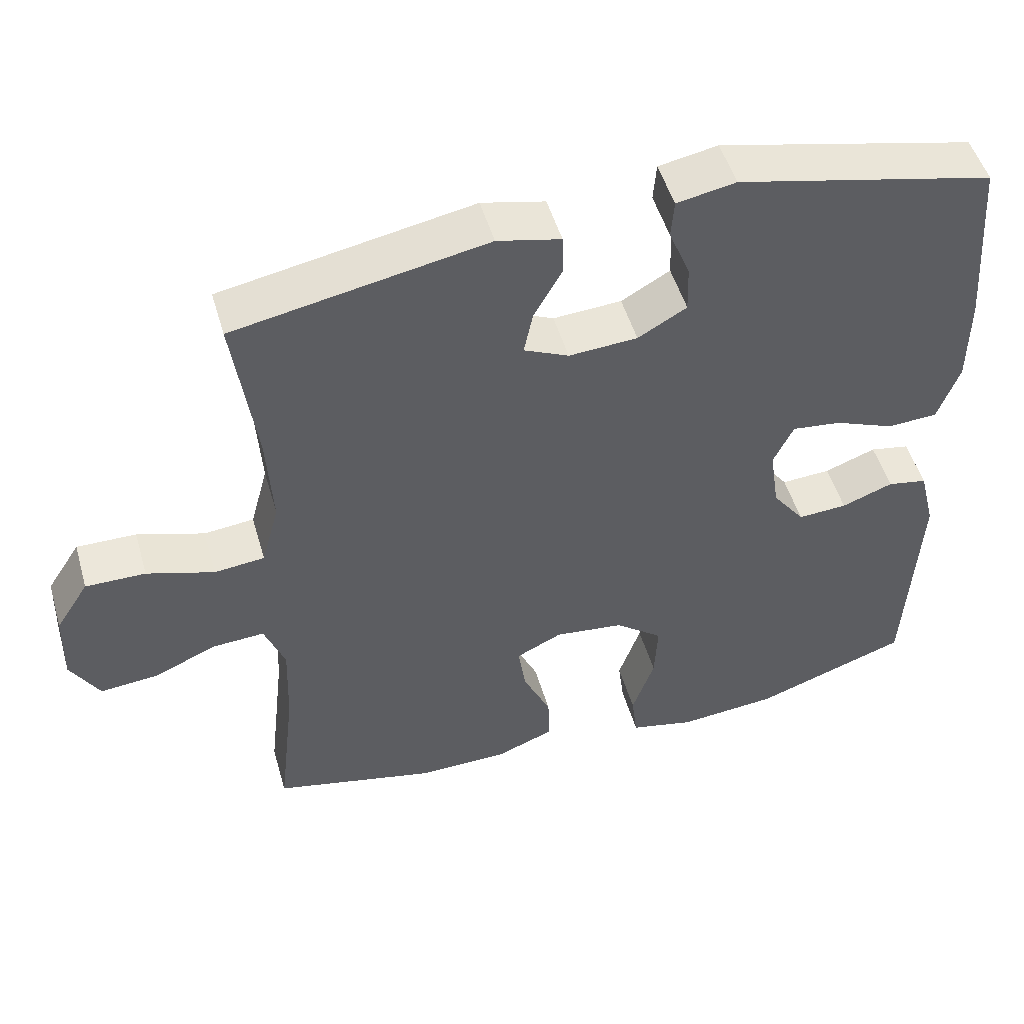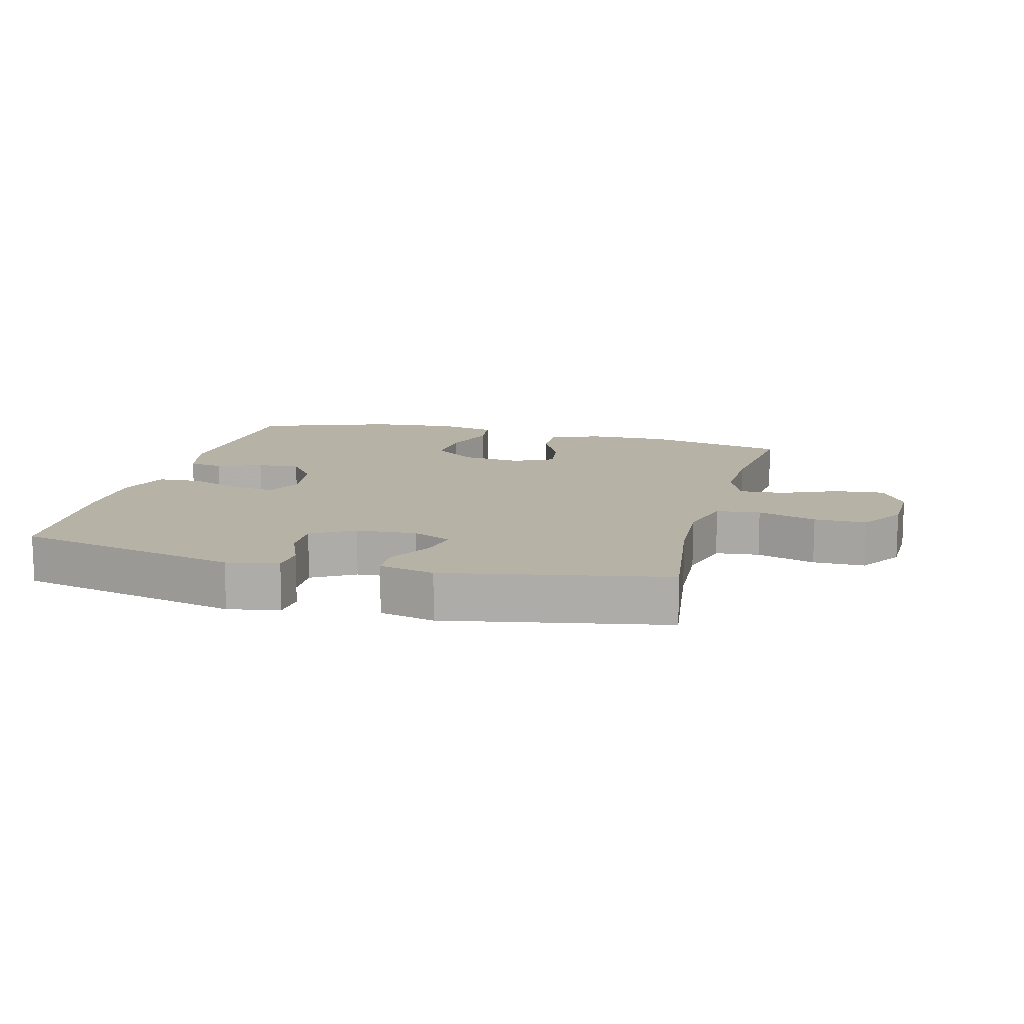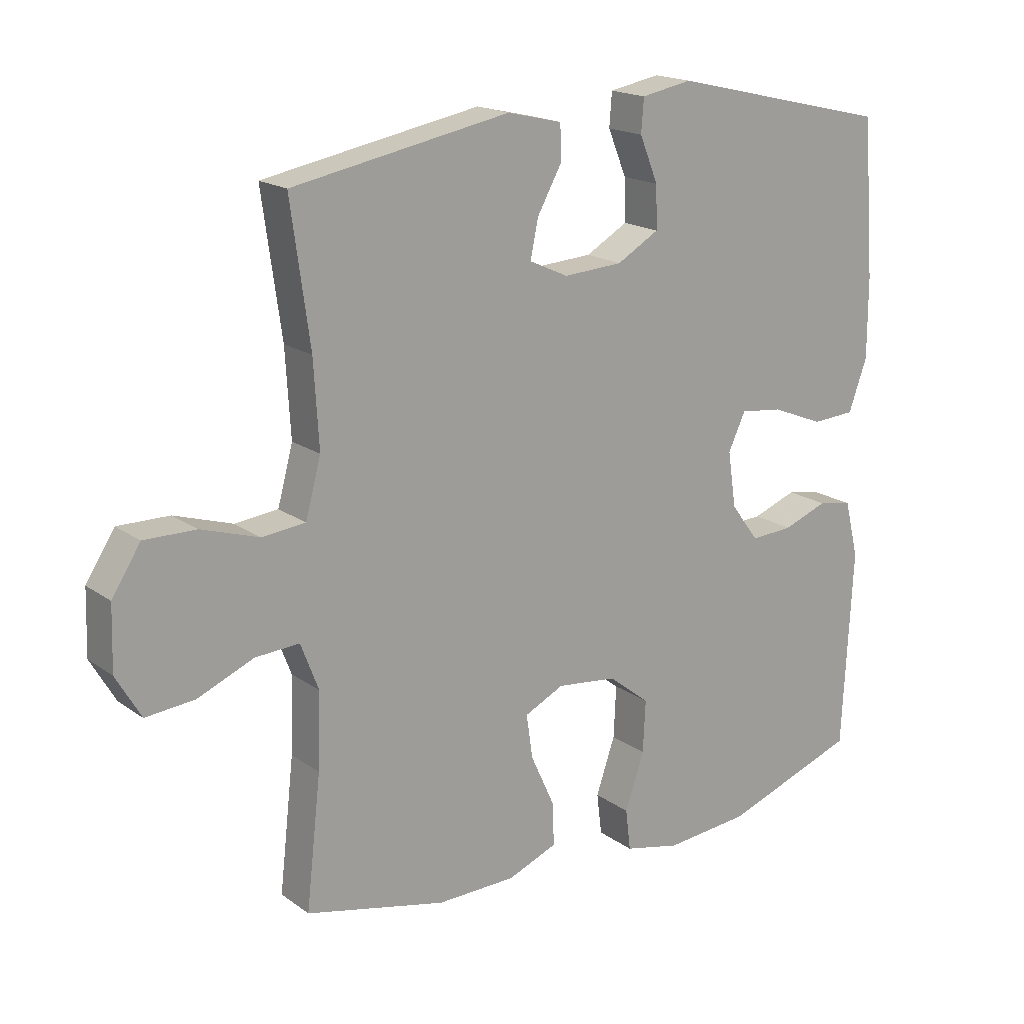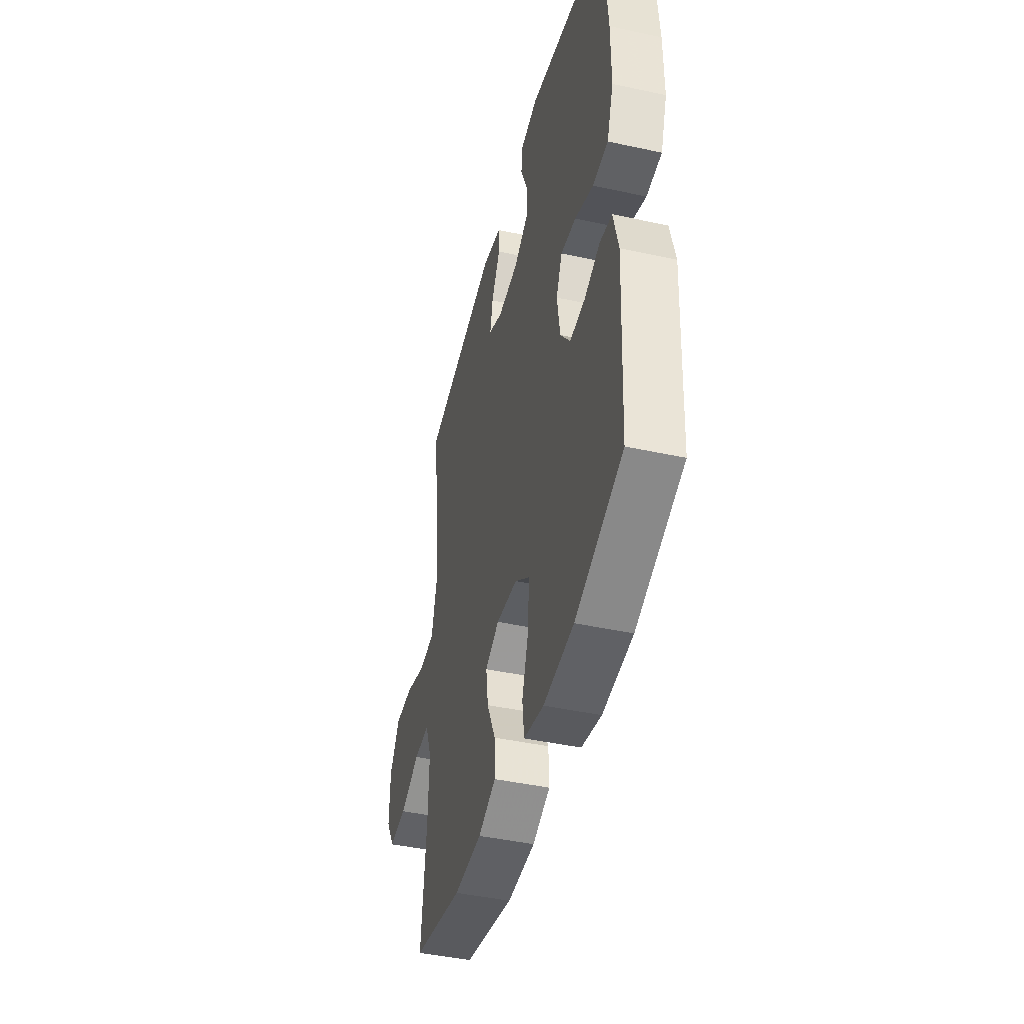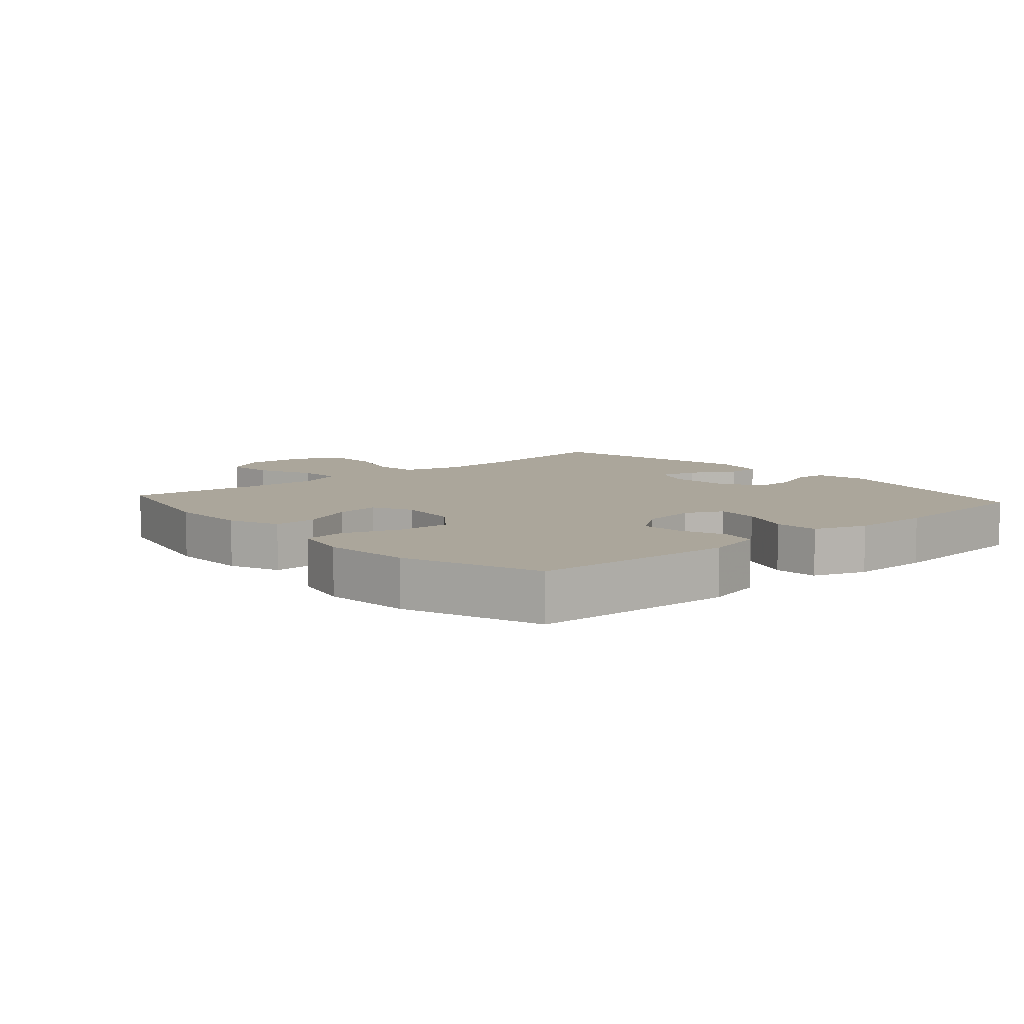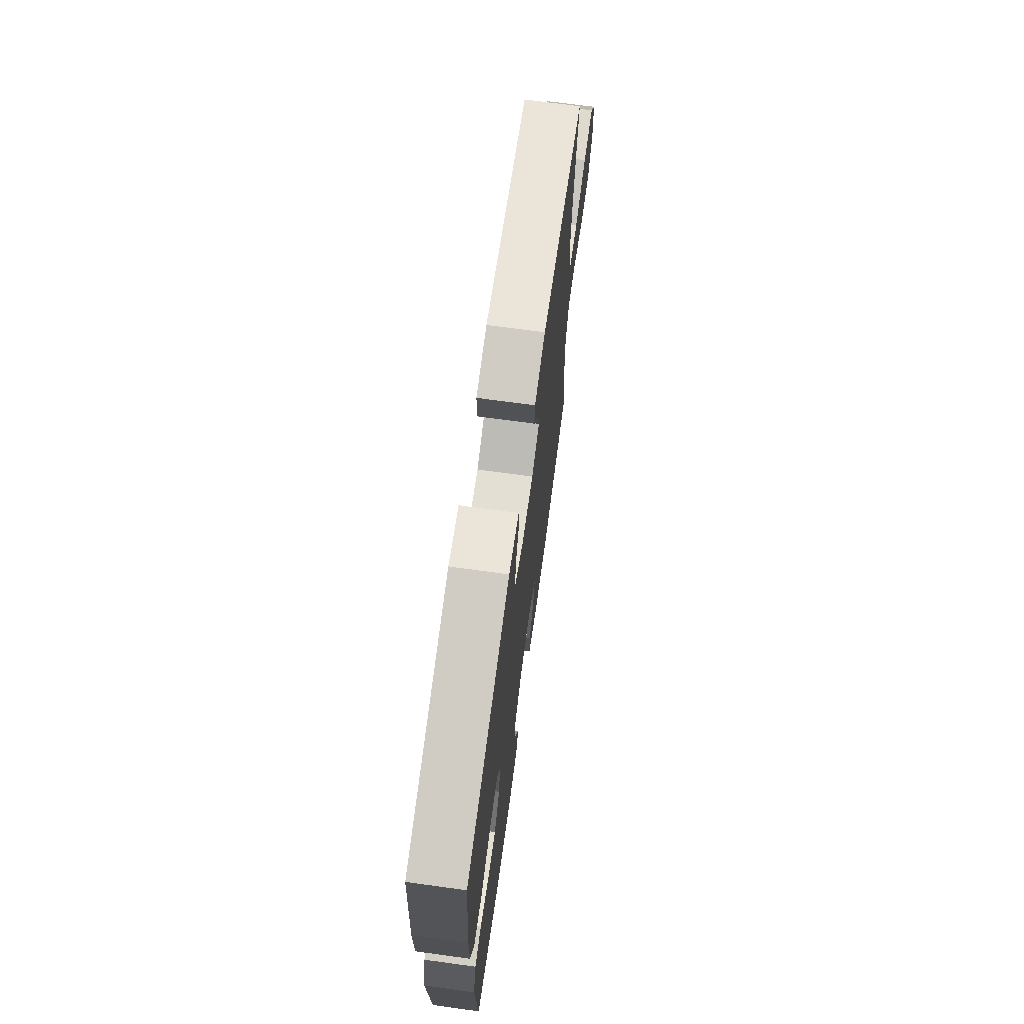
<metadata>
{"format":"obj","ext":"obj","renderer":"f3d","projection":"perspective","resolution":1024,"background":"white","views":[{"elev":50.4,"azim":163.9,"up":"+Z"},{"elev":12.5,"azim":14.5,"up":"+Y"},{"elev":17.9,"azim":143.6,"up":"+Z"},{"elev":-44.0,"azim":-104.3,"up":"+Z"},{"elev":8.0,"azim":-131.5,"up":"+Y"},{"elev":70.6,"azim":-82.2,"up":"+Z"}]}
</metadata>
<code>
v 0.5 0.07 0.5
v 0.47 0.07 0.283
v 0.462 0.07 0.15
v 0.486 0.07 0.061
v 0.554 0.07 0.054
v 0.645 0.07 0.083
v 0.726 0.07 0.084
v 0.771 0.07 0.014
v 0.774 0.07 -0.085
v 0.735 0.07 -0.152
v 0.658 0.07 -0.145
v 0.57 0.07 -0.108
v 0.501 0.07 -0.104
v 0.473 0.07 -0.177
v 0.477 0.07 -0.295
v 0.5 0.07 -0.5
v 0.279 0.07 -0.551
v 0.155 0.07 -0.549
v 0.077 0.07 -0.518
v 0.079 0.07 -0.451
v 0.117 0.07 -0.368
v 0.127 0.07 -0.299
v 0.065 0.07 -0.269
v -0.029 0.07 -0.28
v -0.094 0.07 -0.331
v -0.09 0.07 -0.413
v -0.06 0.07 -0.501
v -0.068 0.07 -0.566
v -0.156 0.07 -0.586
v -0.29 0.07 -0.574
v -0.5 0.07 -0.5
v -0.516 0.07 -0.187
v -0.494 0.07 -0.098
v -0.44 0.07 -0.088
v -0.37 0.07 -0.114
v -0.303 0.07 -0.118
v -0.259 0.07 -0.059
v -0.246 0.07 0.028
v -0.273 0.07 0.086
v -0.34 0.07 0.078
v -0.422 0.07 0.045
v -0.49 0.07 0.049
v -0.519 0.07 0.13
v -0.519 0.07 0.255
v -0.5 0.07 0.5
v -0.151 0.07 0.581
v -0.071 0.07 0.566
v -0.067 0.07 0.514
v -0.096 0.07 0.443
v -0.098 0.07 0.377
v -0.032 0.07 0.339
v 0.061 0.07 0.333
v 0.122 0.07 0.361
v 0.11 0.07 0.42
v 0.071 0.07 0.49
v 0.073 0.07 0.544
v 0.159 0.07 0.564
v 0.5 0 0.5
v 0.47 0 0.283
v 0.462 0 0.15
v 0.486 0 0.061
v 0.554 0 0.054
v 0.645 0 0.083
v 0.726 0 0.084
v 0.771 0 0.014
v 0.774 0 -0.085
v 0.735 0 -0.152
v 0.658 0 -0.145
v 0.57 0 -0.108
v 0.501 0 -0.104
v 0.473 0 -0.177
v 0.477 0 -0.295
v 0.5 0 -0.5
v 0.279 0 -0.551
v 0.155 0 -0.549
v 0.077 0 -0.518
v 0.079 0 -0.451
v 0.117 0 -0.368
v 0.127 0 -0.299
v 0.065 0 -0.269
v -0.029 0 -0.28
v -0.094 0 -0.331
v -0.09 0 -0.413
v -0.06 0 -0.501
v -0.068 0 -0.566
v -0.156 0 -0.586
v -0.29 0 -0.574
v -0.5 0 -0.5
v -0.516 0 -0.187
v -0.494 0 -0.098
v -0.44 0 -0.088
v -0.37 0 -0.114
v -0.303 0 -0.118
v -0.259 0 -0.059
v -0.246 0 0.028
v -0.273 0 0.086
v -0.34 0 0.078
v -0.422 0 0.045
v -0.49 0 0.049
v -0.519 0 0.13
v -0.519 0 0.255
v -0.5 0 0.5
v -0.151 0 0.581
v -0.071 0 0.566
v -0.067 0 0.514
v -0.096 0 0.443
v -0.098 0 0.377
v -0.032 0 0.339
v 0.061 0 0.333
v 0.122 0 0.361
v 0.11 0 0.42
v 0.071 0 0.49
v 0.073 0 0.544
v 0.159 0 0.564
f 57 1 2
f 56 57 2
f 55 56 2
f 54 55 2
f 53 54 2 3
f 52 53 3 4
f 51 52 4
f 47 48 49
f 46 47 49
f 45 46 49
f 44 45 49
f 43 44 49
f 42 43 49
f 41 42 49
f 40 41 49
f 39 40 49 50
f 38 39 50 51
f 33 34 35
f 32 33 35
f 31 32 35
f 30 31 35
f 29 30 35
f 28 29 35
f 27 28 35
f 26 27 35
f 25 26 35 36
f 24 25 36 37
f 19 20 21
f 18 19 21
f 17 18 21
f 16 17 21
f 15 16 21
f 14 15 21 22
f 13 14 22 23
f 10 11 12
f 9 10 12
f 8 9 12
f 7 8 12
f 6 7 12
f 5 6 12
f 4 5 12 13
f 37 38 51
f 24 37 51
f 23 24 51
f 13 23 51
f 4 13 51
f 59 58 114
f 59 114 113
f 59 113 112
f 59 112 111
f 60 59 111 110
f 61 60 110 109
f 61 109 108
f 106 105 104
f 106 104 103
f 106 103 102
f 106 102 101
f 106 101 100
f 106 100 99
f 106 99 98
f 106 98 97
f 107 106 97 96
f 108 107 96 95
f 92 91 90
f 92 90 89
f 92 89 88
f 92 88 87
f 92 87 86
f 92 86 85
f 92 85 84
f 92 84 83
f 93 92 83 82
f 94 93 82 81
f 78 77 76
f 78 76 75
f 78 75 74
f 78 74 73
f 78 73 72
f 79 78 72 71
f 80 79 71 70
f 69 68 67
f 69 67 66
f 69 66 65
f 69 65 64
f 69 64 63
f 69 63 62
f 70 69 62 61
f 108 95 94
f 108 94 81
f 108 81 80
f 108 80 70
f 108 70 61
f 1 58 59 2
f 2 59 60 3
f 3 60 61 4
f 4 61 62 5
f 5 62 63 6
f 6 63 64 7
f 7 64 65 8
f 8 65 66 9
f 9 66 67 10
f 10 67 68 11
f 11 68 69 12
f 12 69 70 13
f 13 70 71 14
f 14 71 72 15
f 15 72 73 16
f 16 73 74 17
f 17 74 75 18
f 18 75 76 19
f 19 76 77 20
f 20 77 78 21
f 21 78 79 22
f 22 79 80 23
f 23 80 81 24
f 24 81 82 25
f 25 82 83 26
f 26 83 84 27
f 27 84 85 28
f 28 85 86 29
f 29 86 87 30
f 30 87 88 31
f 31 88 89 32
f 32 89 90 33
f 33 90 91 34
f 34 91 92 35
f 35 92 93 36
f 36 93 94 37
f 37 94 95 38
f 38 95 96 39
f 39 96 97 40
f 40 97 98 41
f 41 98 99 42
f 42 99 100 43
f 43 100 101 44
f 44 101 102 45
f 45 102 103 46
f 46 103 104 47
f 47 104 105 48
f 48 105 106 49
f 49 106 107 50
f 50 107 108 51
f 51 108 109 52
f 52 109 110 53
f 53 110 111 54
f 54 111 112 55
f 55 112 113 56
f 56 113 114 57
f 57 114 58 1

</code>
